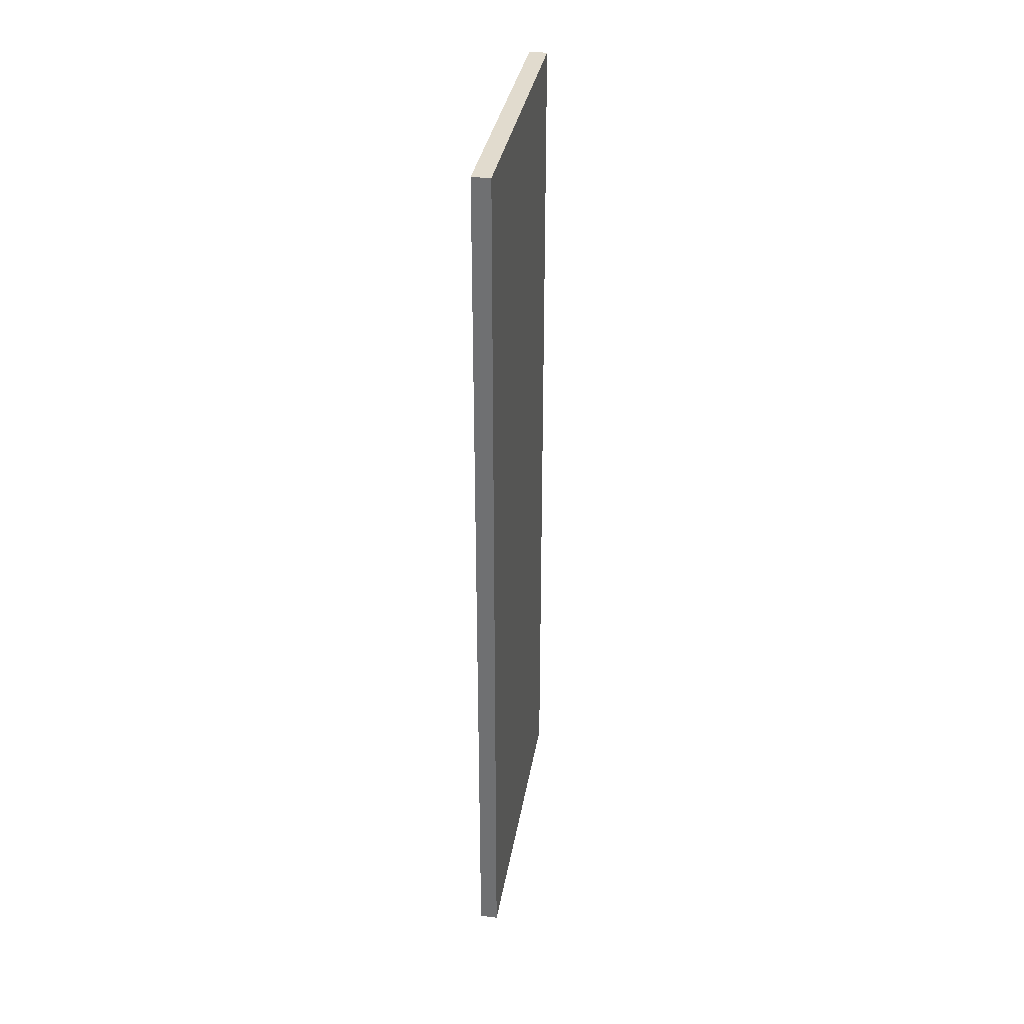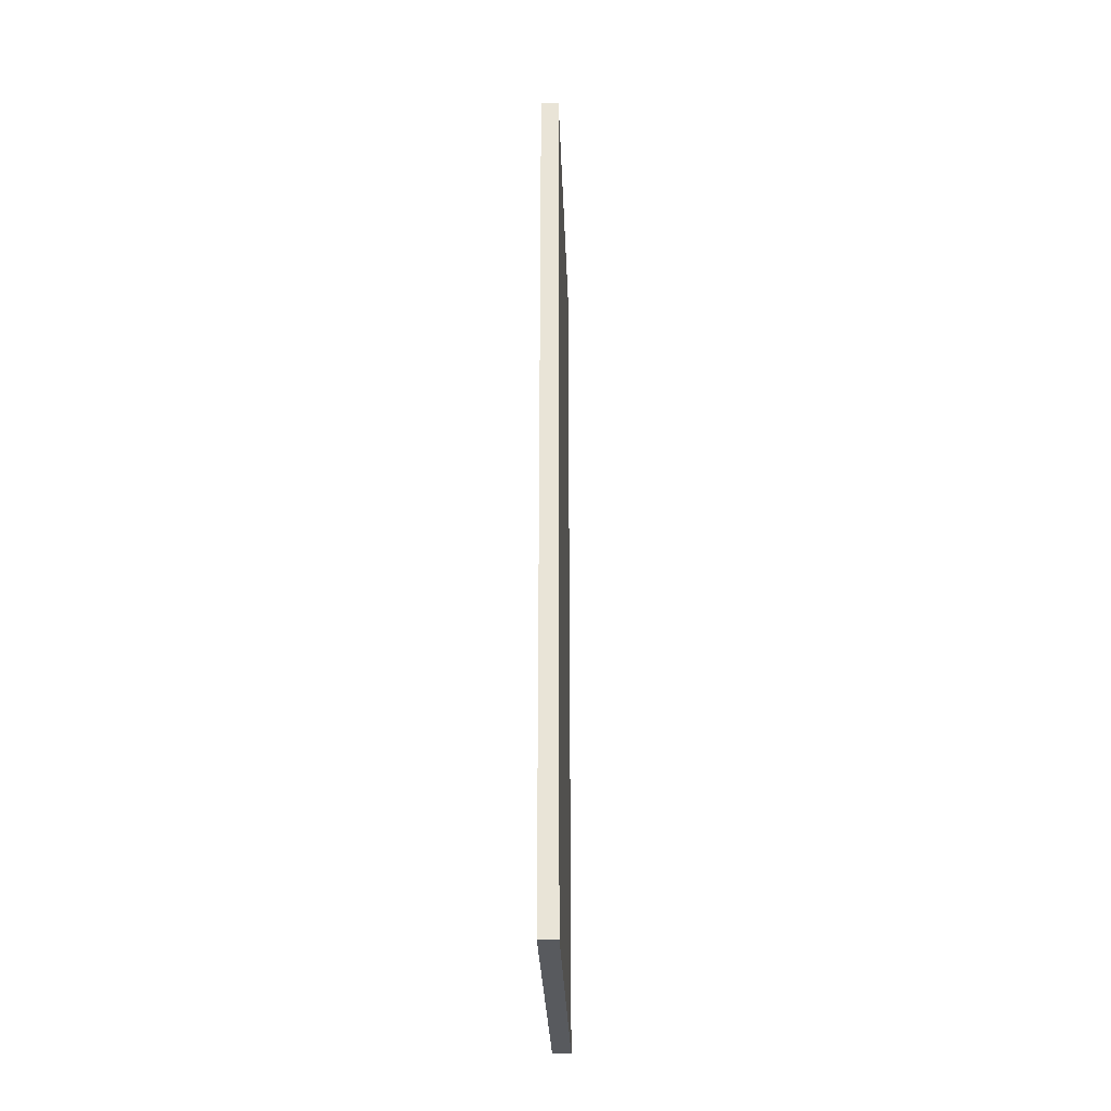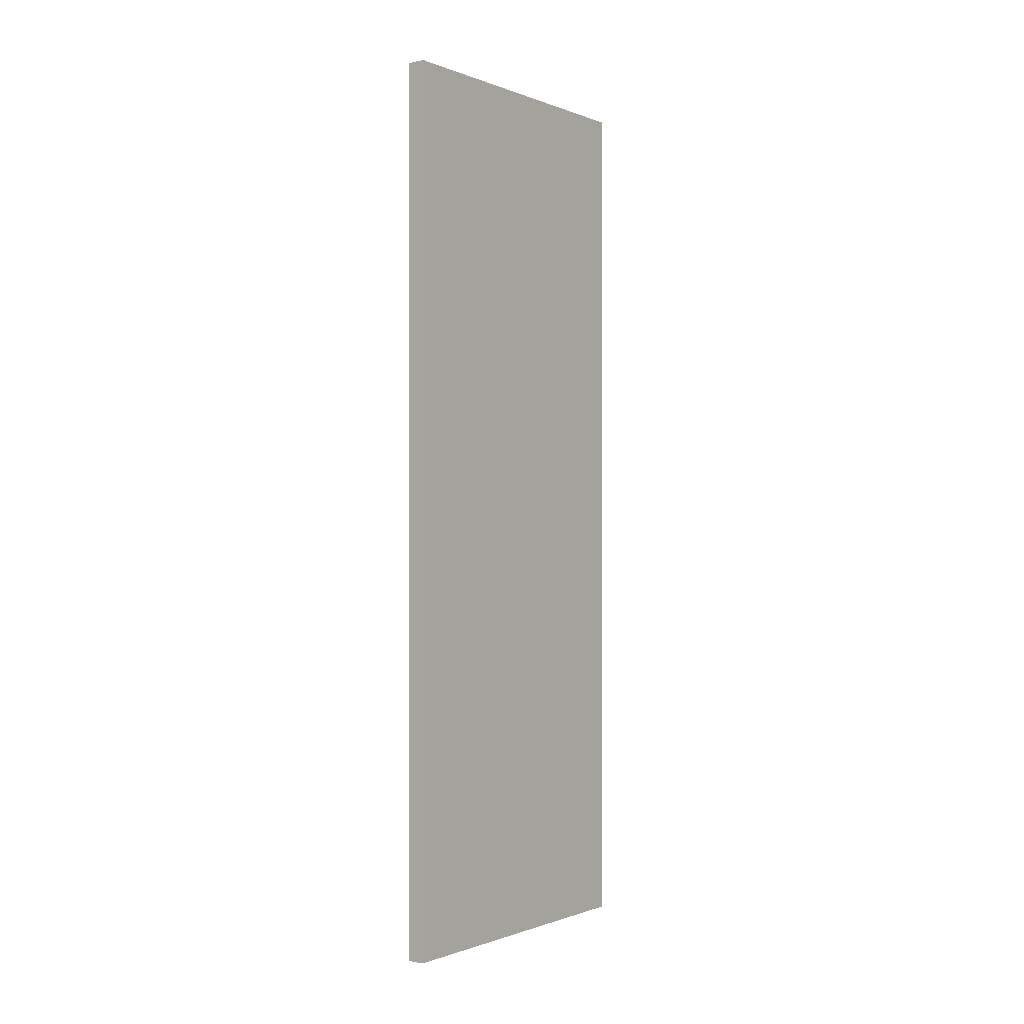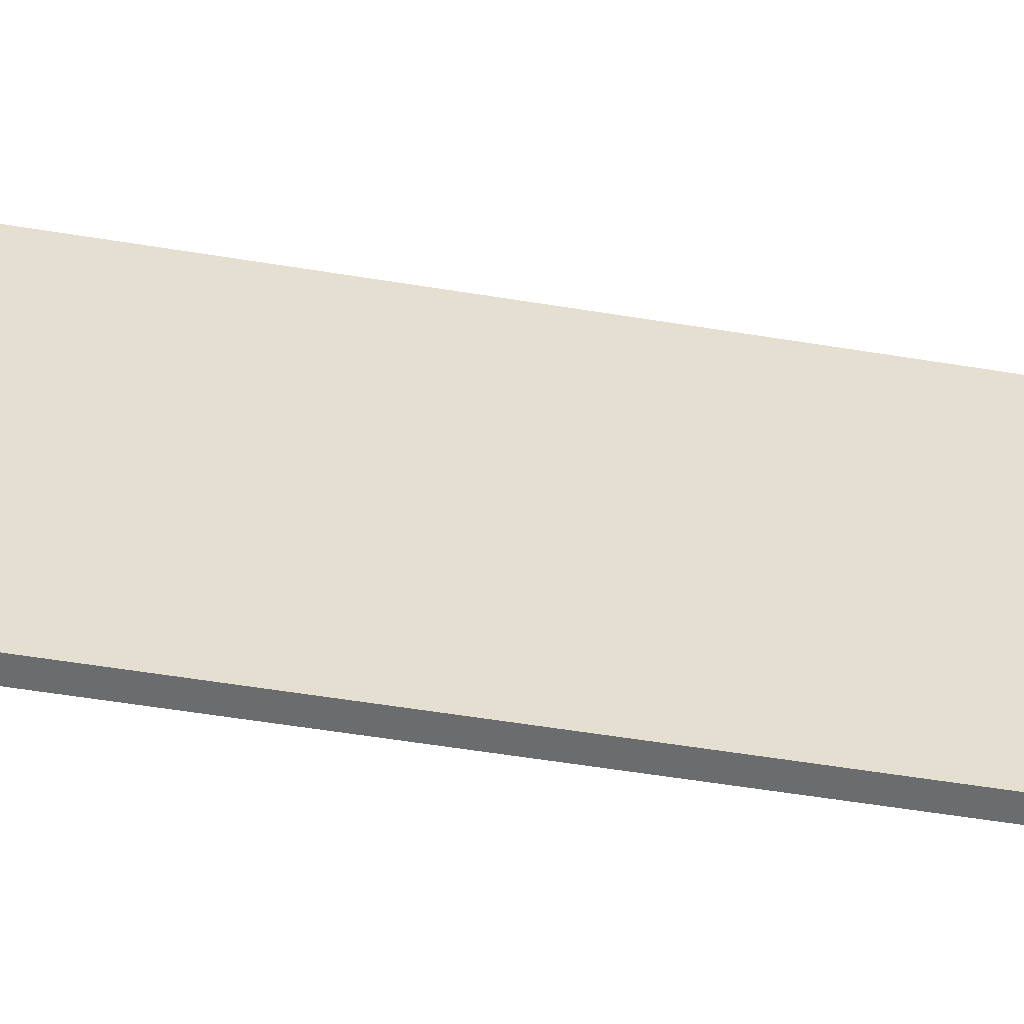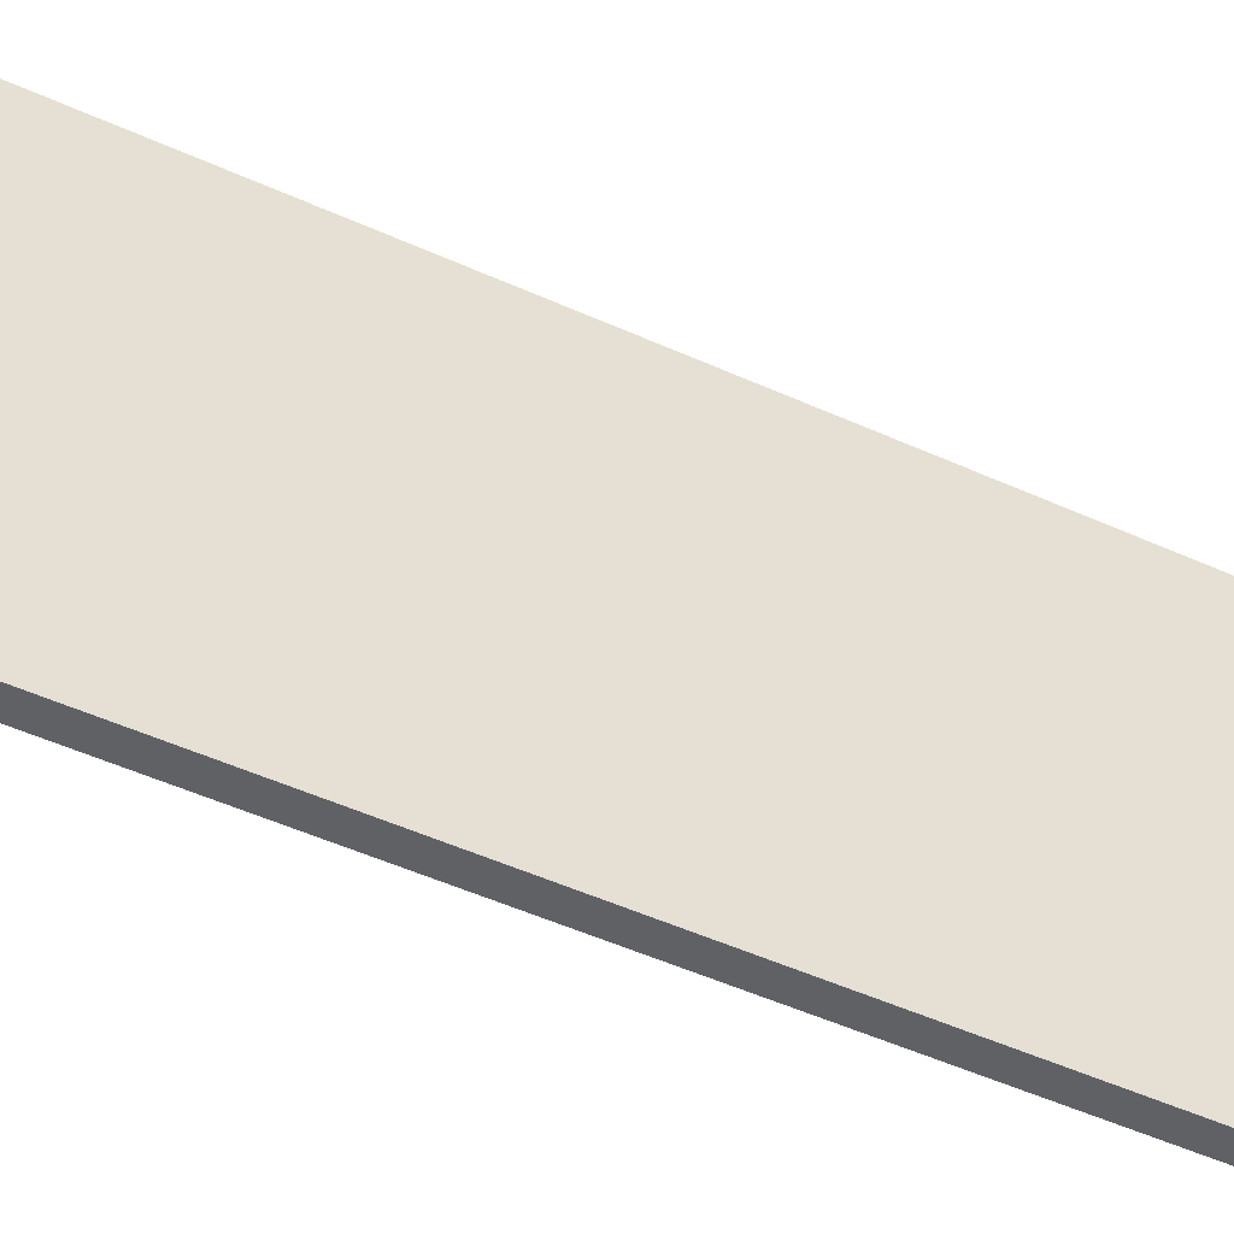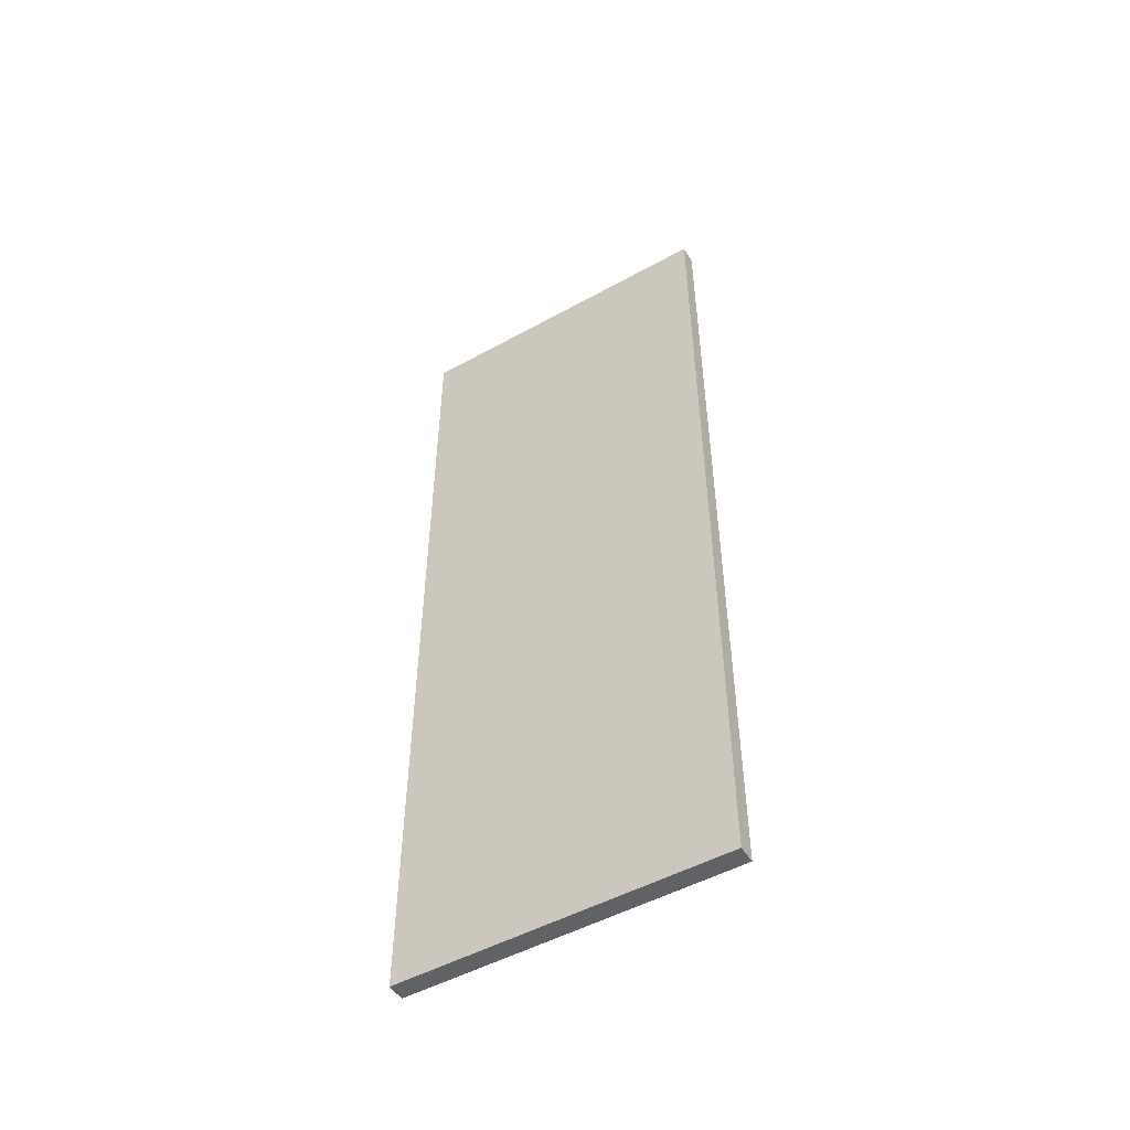
<metadata>
{"format":"obj","ext":"obj","renderer":"f3d","projection":"perspective","resolution":1024,"background":"white","views":[{"elev":33.8,"azim":-170.6,"up":"+Y"},{"elev":-30.6,"azim":2.1,"up":"+Y"},{"elev":-0.7,"azim":36.3,"up":"+Y"},{"elev":-53.6,"azim":-100.0,"up":"+Z"},{"elev":-47.8,"azim":-117.3,"up":"+Z"},{"elev":-50.6,"azim":121.1,"up":"+Y"}]}
</metadata>
<code>
g Ventana Piscina
v 0.1 2.5 0.9
v 0 2.5 0.9
v 0 -2.5 0.9
v 0.1 -2.5 0.9
v 0 -2.5 -0.9
v 0.1 -2.5 -0.9
v 0 2.5 -0.9
v 0.1 2.5 -0.9
o mesh0
f 1 2 3
f 3 4 1
o mesh1
f 4 3 5
f 5 6 4
o mesh2
f 6 5 7
f 7 8 6
o mesh3
f 8 7 2
f 2 1 8
o mesh4
f 8 1 4
f 4 6 8
o mesh5
f 5 3 2
f 2 7 5

</code>
